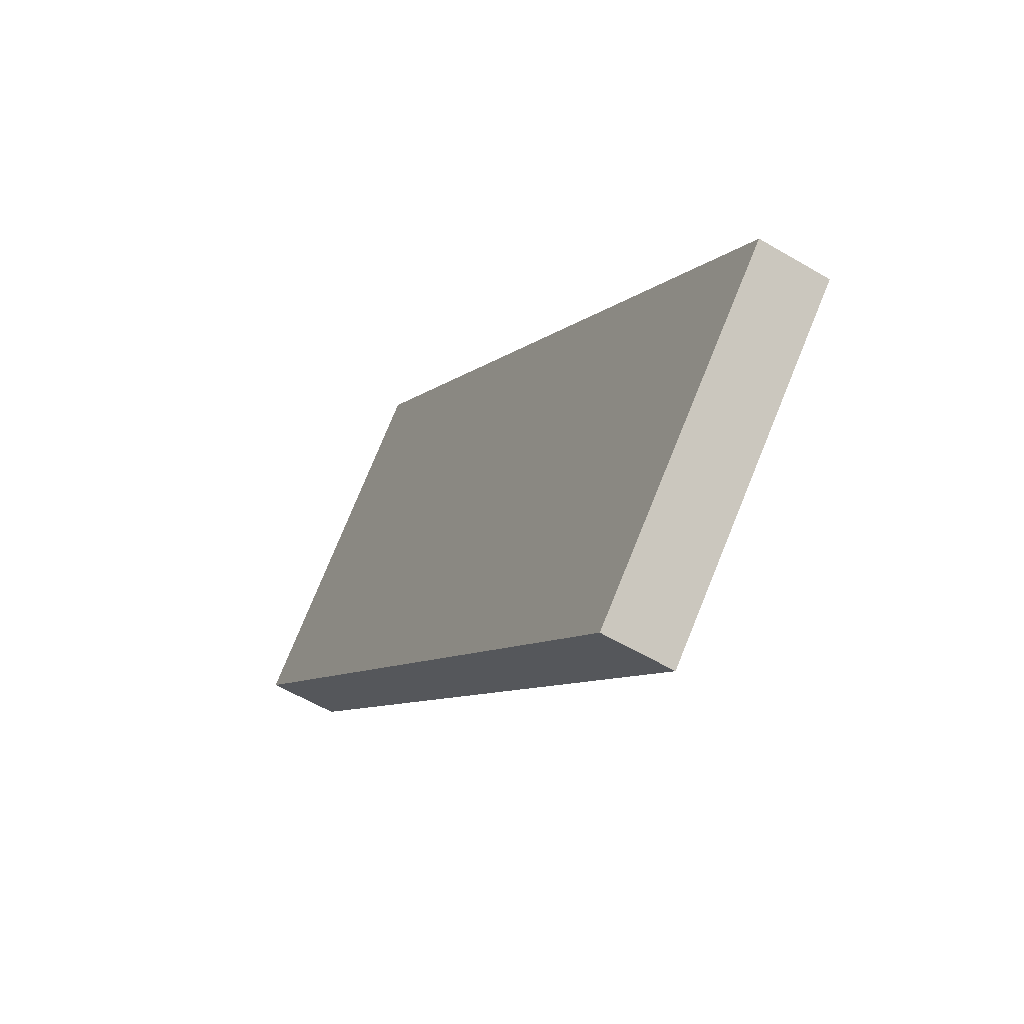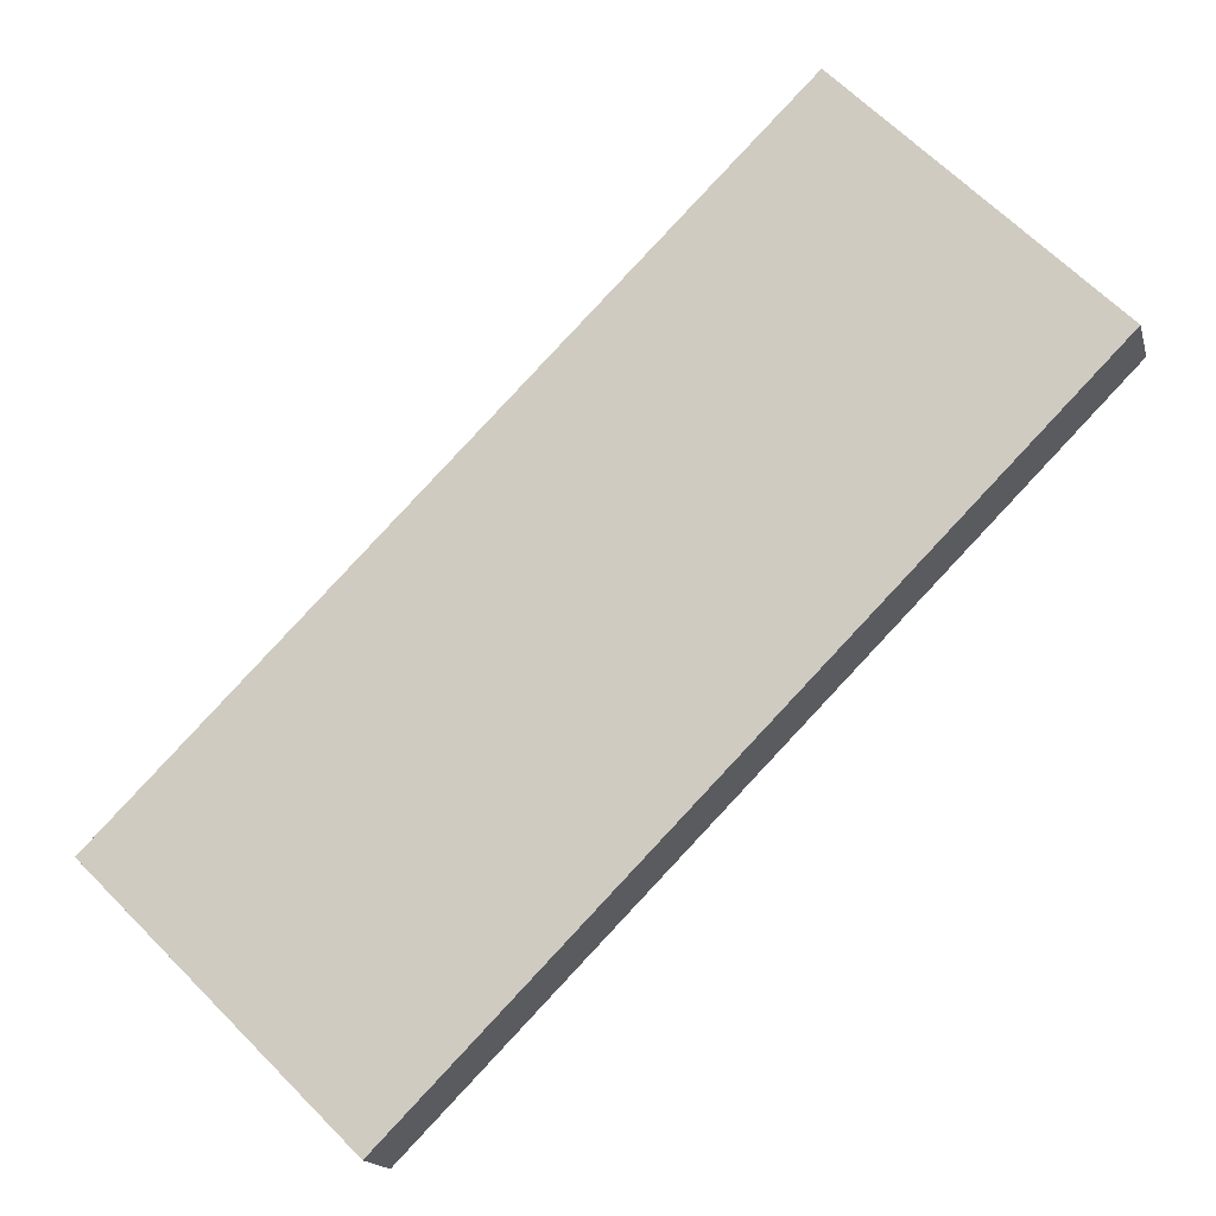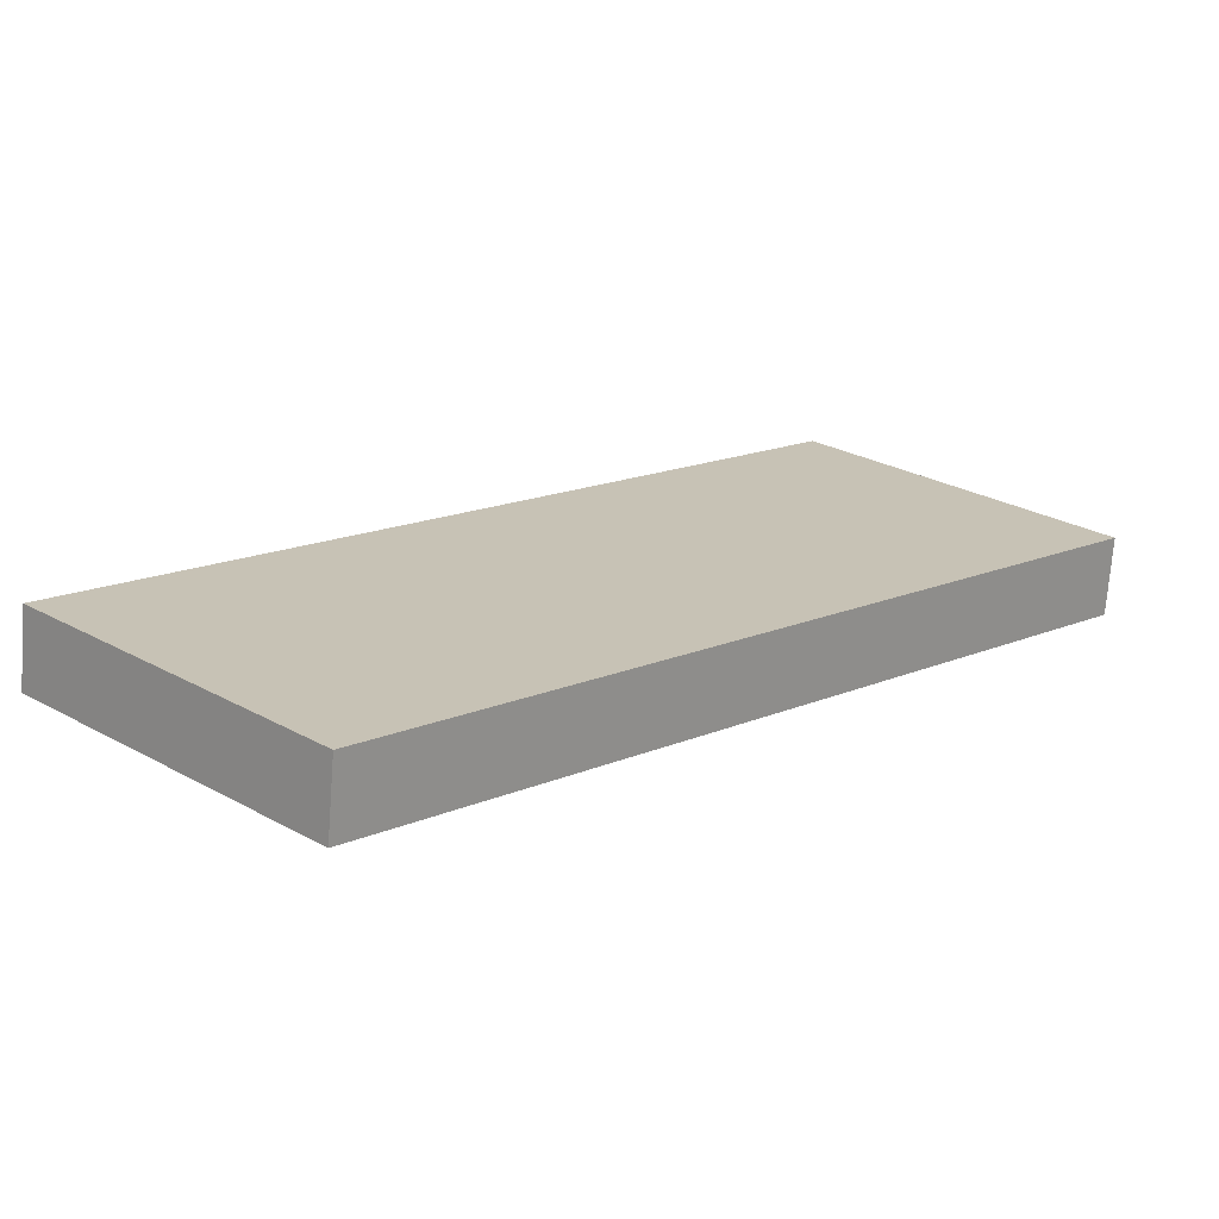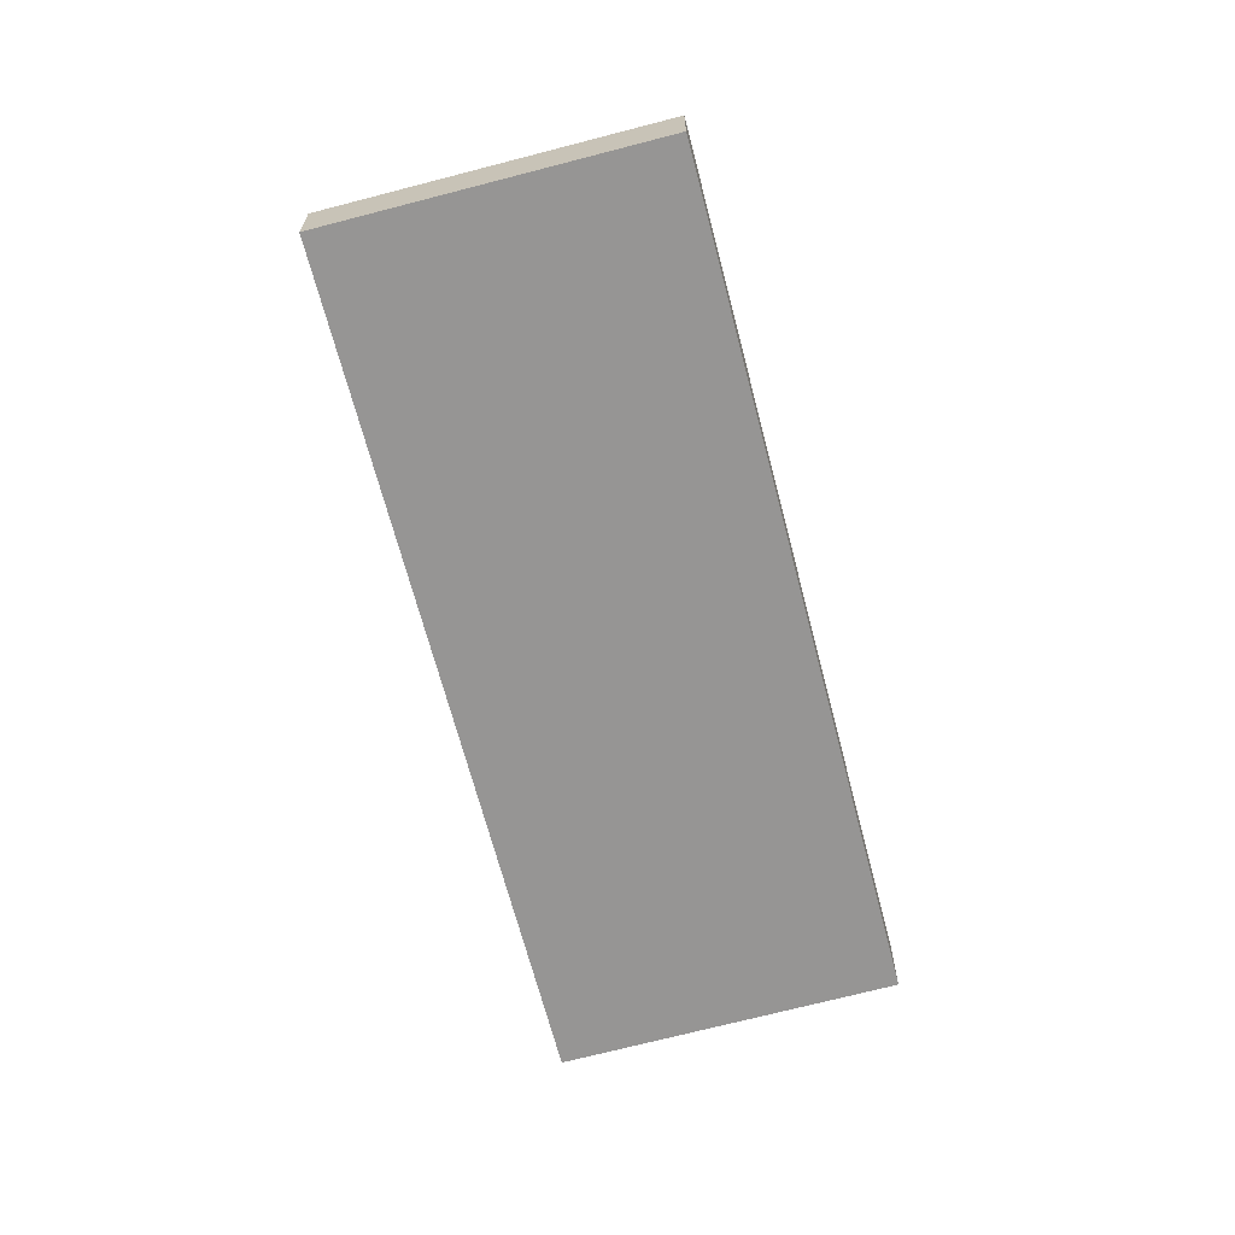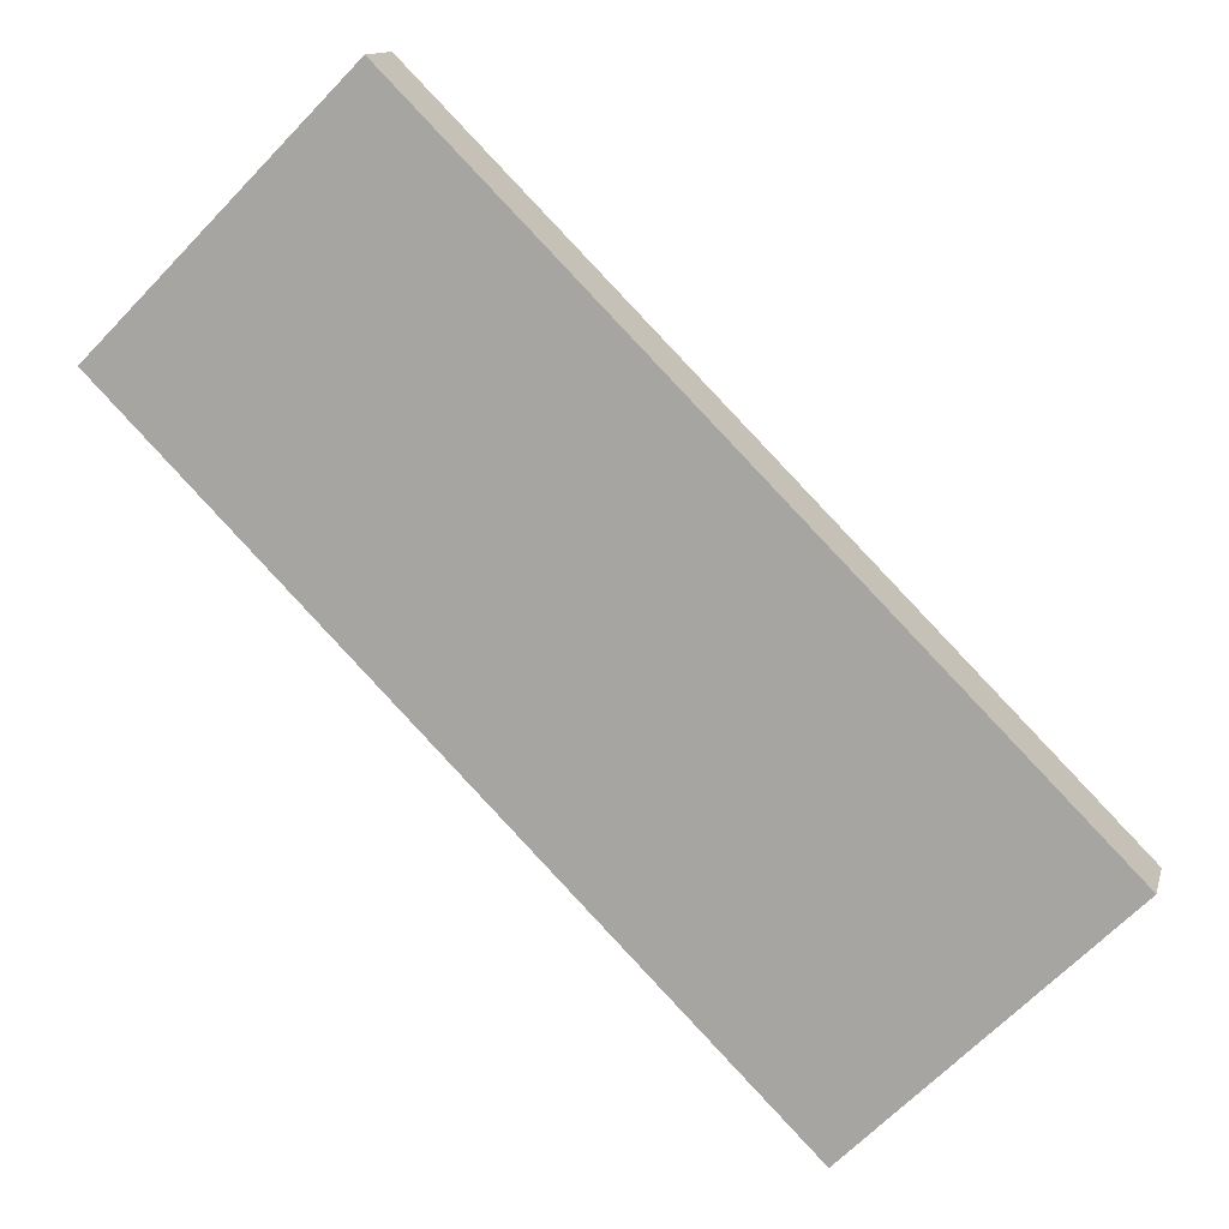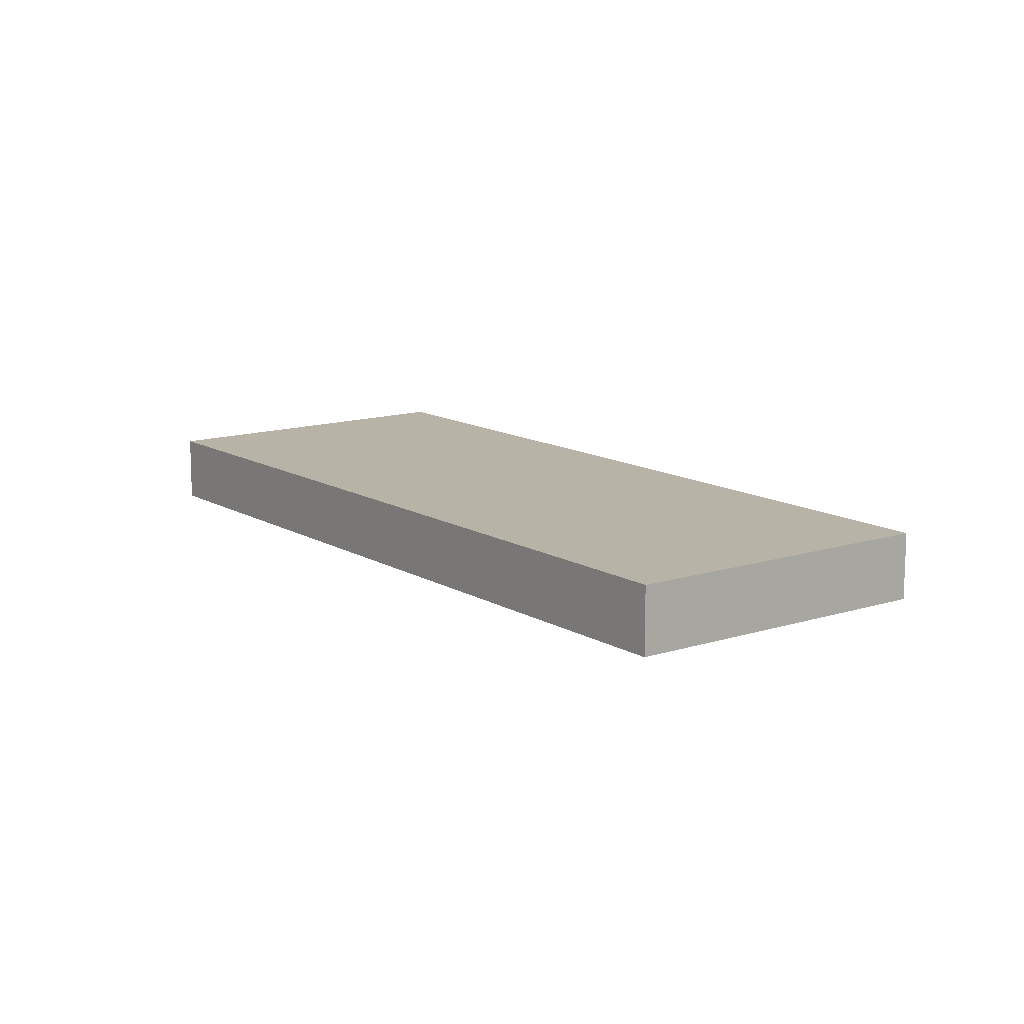
<metadata>
{"format":"obj","ext":"obj","renderer":"f3d","projection":"perspective","resolution":1024,"background":"white","views":[{"elev":-56.8,"azim":58.2,"up":"+Z"},{"elev":-16.2,"azim":-166.5,"up":"+Z"},{"elev":-71.5,"azim":175.6,"up":"+Z"},{"elev":-67.5,"azim":149.9,"up":"+Y"},{"elev":12.4,"azim":13.2,"up":"+Z"},{"elev":12.9,"azim":-81.6,"up":"+Y"}]}
</metadata>
<code>
v  20.15 2.283 -20.43
v  8.002 2.283 8.067
v  28.27 2.283 -12.36
v  0.116 2.283 0.116
v  0 2.283 1.398e-16
v  8.002 -4.94e-16 8.067
v  28.27 7.57e-16 -12.36
v  20.15 1.251e-15 -20.43
v  0 0 0
v  0.116 -7.103e-18 0.116
g defaultobject
f 1 2 3
f 2 1 4
f 4 1 5
f 6 3 2
f 3 6 7
f 7 1 3
f 1 7 8
f 8 5 1
f 5 8 9
f 9 4 5
f 4 9 2
f 2 9 6
f 6 9 10
f 10 7 6
f 7 10 8
f 8 10 9

</code>
